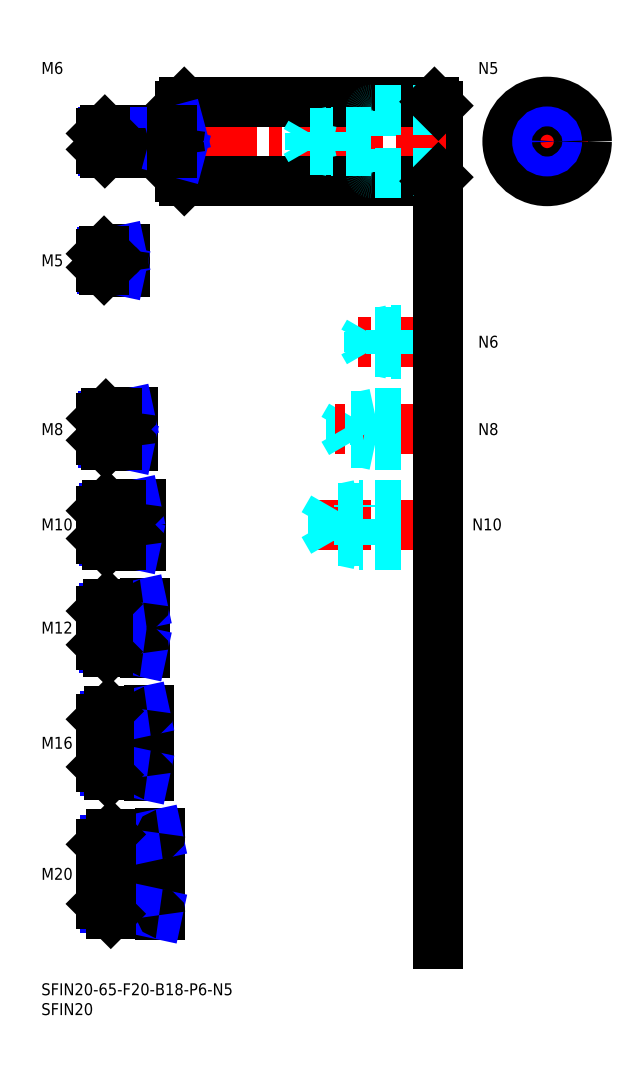
<metadata>
{"format":"dxf","ext":"dxf","renderer":"ezdxf+matplotlib","layout":"modelspace","background":"white","min_lineweight":24,"dpi":150}
</metadata>
<code>
0
SECTION
2
ENTITIES
0
INSERT
8
MSM_CONTINUOUS
2
*U16
10
0
20
0
30
0
0
INSERT
8
MSM_CONTINUOUS
2
*U17
10
0
20
0
30
0
0
INSERT
8
MSM_CONTINUOUS
2
*U18
10
0
20
0
30
0
0
LINE
8
MSM_CENTER
10
13
20
27.5
30
0
11
32
21
27.5
31
0
0
INSERT
8
MSM_CONTINUOUS
2
*U19
10
0
20
0
30
0
0
LINE
8
MSM_CENTER
10
13
20
60.5
30
0
11
29
21
60.5
31
0
0
LINE
8
MSM_CENTER
10
13
20
89.5
30
0
11
28
21
89.5
31
0
0
INSERT
8
MSM_CONTINUOUS
2
*U20
10
0
20
0
30
0
0
INSERT
8
MSM_CONTINUOUS
2
*U21
10
0
20
0
30
0
0
LINE
8
MSM_CENTER
10
13
20
115.5
30
0
11
27
21
115.5
31
0
0
INSERT
8
MSM_CONTINUOUS
2
*U22
10
0
20
0
30
0
0
LINE
8
MSM_CENTER
10
13
20
139.5
30
0
11
25
21
139.5
31
0
0
INSERT
8
MSM_CONTINUOUS
2
*U23
10
0
20
0
30
0
0
LINE
8
MSM_CENTER
10
13
20
182
30
0
11
23
21
182
31
0
0
LINE
8
MSM_CONTINUOUS
10
20.7
20
184.5
30
0
11
15.8
21
184.5
31
0
0
LINE
8
MSM_NARROW
10
18
20
184.1
30
0
11
15.37
21
184.1
31
0
0
LINE
8
MSM_NARROW
10
18
20
179.9
30
0
11
15.37
21
179.9
31
0
0
LINE
8
MSM_CONTINUOUS
10
20.7
20
179.5
30
0
11
15.8
21
179.5
31
0
0
LINE
8
MSM_CONTINUOUS
10
15
20
180.3
30
0
11
15
21
183.7
31
0
0
LINE
8
MSM_NARROW
10
19
20
136.2
30
0
11
15.57
21
136.2
31
0
0
LINE
8
MSM_CONTINUOUS
10
22.7
20
135.5
30
0
11
16.25
21
135.5
31
0
0
LINE
8
MSM_CONTINUOUS
10
22.7
20
143.5
30
0
11
16.25
21
143.5
31
0
0
LINE
8
MSM_NARROW
10
19
20
142.8
30
0
11
15.57
21
142.8
31
0
0
LINE
8
MSM_CONTINUOUS
10
15
20
136.7
30
0
11
15
21
142.2
31
0
0
LINE
8
MSM_NARROW
10
20
20
111.3
30
0
11
15.69
21
111.3
31
0
0
LINE
8
MSM_CONTINUOUS
10
24.7
20
110.5
30
0
11
16.5
21
110.5
31
0
0
LINE
8
MSM_CONTINUOUS
10
24.7
20
120.5
30
0
11
16.5
21
120.5
31
0
0
LINE
8
MSM_NARROW
10
20
20
119.7
30
0
11
15.69
21
119.7
31
0
0
LINE
8
MSM_CONTINUOUS
10
15
20
112
30
0
11
15
21
119
31
0
0
LINE
8
MSM_NARROW
10
21
20
84.45
30
0
11
15.8
21
84.45
31
0
0
LINE
8
MSM_CONTINUOUS
10
25.7
20
83.5
30
0
11
16.75
21
83.5
31
0
0
LINE
8
MSM_CONTINUOUS
10
25.7
20
95.5
30
0
11
16.75
21
95.5
31
0
0
LINE
8
MSM_NARROW
10
21
20
94.55
30
0
11
15.8
21
94.55
31
0
0
LINE
8
MSM_CONTINUOUS
10
15
20
85.25
30
0
11
15
21
93.75
31
0
0
LINE
8
MSM_CONTINUOUS
10
26.7
20
52.5
30
0
11
17
21
52.5
31
0
0
LINE
8
MSM_NARROW
10
21
20
53.58
30
0
11
15.92
21
53.58
31
0
0
LINE
8
MSM_NARROW
10
21
20
67.42
30
0
11
15.92
21
67.42
31
0
0
LINE
8
MSM_CONTINUOUS
10
26.7
20
68.5
30
0
11
17
21
68.5
31
0
0
LINE
8
MSM_CONTINUOUS
10
15
20
54.5
30
0
11
15
21
66.5
31
0
0
LINE
8
MSM_NARROW
10
23
20
36.15
30
0
11
16.15
21
36.15
31
0
0
LINE
8
MSM_NARROW
10
23
20
18.85
30
0
11
16.15
21
18.85
31
0
0
LINE
8
MSM_CONTINUOUS
10
29.7
20
17.5
30
0
11
17.5
21
17.5
31
0
0
LINE
8
MSM_CONTINUOUS
10
29.7
20
37.5
30
0
11
17.5
21
37.5
31
0
0
LINE
8
MSM_CONTINUOUS
10
15
20
20
30
0
11
15
21
35
31
0
0
LINE
8
MSM_CONTINUOUS
10
21
20
184.8
30
0
11
21
21
179.2
31
0
0
LINE
8
MSM_CONTINUOUS
10
23
20
143.8
30
0
11
23
21
135.2
31
0
0
LINE
8
MSM_CONTINUOUS
10
26
20
83.2
30
0
11
26
21
95.8
31
0
0
LINE
8
MSM_CONTINUOUS
10
25
20
120.8
30
0
11
25
21
110.2
31
0
0
LINE
8
MSM_CONTINUOUS
10
27
20
68.8
30
0
11
27
21
52.2
31
0
0
LINE
8
MSM_CONTINUOUS
10
30
20
37.8
30
0
11
30
21
17.2
31
0
0
LINE
8
MSM_CONTINUOUS
10
18
20
184.5
30
0
11
18
21
179.5
31
0
0
LINE
8
MSM_CONTINUOUS
10
21
20
83.5
30
0
11
21
21
95.5
31
0
0
LINE
8
MSM_CONTINUOUS
10
21
20
68.5
30
0
11
21
21
52.5
31
0
0
LINE
8
MSM_CONTINUOUS
10
23
20
37.5
30
0
11
23
21
17.5
31
0
0
LINE
8
MSM_NARROW
10
18
20
184.1
30
0
11
20
21
184.5
31
0
0
LINE
8
MSM_NARROW
10
18
20
179.9
30
0
11
20
21
179.5
31
0
0
LINE
8
MSM_NARROW
10
19
20
142.8
30
0
11
22.12
21
143.5
31
0
0
LINE
8
MSM_NARROW
10
19
20
136.2
30
0
11
22.12
21
135.5
31
0
0
LINE
8
MSM_NARROW
10
20
20
119.7
30
0
11
23.75
21
120.5
31
0
0
LINE
8
MSM_NARROW
10
20
20
111.3
30
0
11
23.75
21
110.5
31
0
0
LINE
8
MSM_NARROW
10
21
20
94.55
30
0
11
25.38
21
95.5
31
0
0
LINE
8
MSM_NARROW
10
21
20
84.45
30
0
11
25.38
21
83.5
31
0
0
LINE
8
MSM_NARROW
10
21
20
67.42
30
0
11
26
21
68.5
31
0
0
LINE
8
MSM_NARROW
10
21
20
53.58
30
0
11
26
21
52.5
31
0
0
LINE
8
MSM_NARROW
10
23
20
36.15
30
0
11
29.25
21
37.5
31
0
0
LINE
8
MSM_NARROW
10
23
20
18.85
30
0
11
29.25
21
17.5
31
0
0
LINE
8
MSM_CONTINUOUS
10
15.8
20
184.5
30
0
11
15
21
183.7
31
0
0
LINE
8
MSM_CONTINUOUS
10
15.8
20
179.5
30
0
11
15
21
180.3
31
0
0
LINE
8
MSM_CONTINUOUS
10
15.8
20
184.5
30
0
11
15.8
21
179.5
31
0
0
LINE
8
MSM_CONTINUOUS
10
16.25
20
143.5
30
0
11
15
21
142.2
31
0
0
LINE
8
MSM_CONTINUOUS
10
16.25
20
135.5
30
0
11
15
21
136.7
31
0
0
LINE
8
MSM_CONTINUOUS
10
16.25
20
143.5
30
0
11
16.25
21
135.5
31
0
0
LINE
8
MSM_CONTINUOUS
10
16.5
20
120.5
30
0
11
15
21
119
31
0
0
LINE
8
MSM_CONTINUOUS
10
16.5
20
110.5
30
0
11
15
21
112
31
0
0
LINE
8
MSM_CONTINUOUS
10
16.5
20
120.5
30
0
11
16.5
21
110.5
31
0
0
LINE
8
MSM_CONTINUOUS
10
16.75
20
95.5
30
0
11
15
21
93.75
31
0
0
LINE
8
MSM_CONTINUOUS
10
16.75
20
83.5
30
0
11
15
21
85.25
31
0
0
LINE
8
MSM_CONTINUOUS
10
16.75
20
95.5
30
0
11
16.75
21
83.5
31
0
0
LINE
8
MSM_CONTINUOUS
10
17
20
68.5
30
0
11
15
21
66.5
31
0
0
LINE
8
MSM_CONTINUOUS
10
17
20
52.5
30
0
11
15
21
54.5
31
0
0
LINE
8
MSM_CONTINUOUS
10
17
20
52.5
30
0
11
17
21
68.5
31
0
0
LINE
8
MSM_CONTINUOUS
10
17.5
20
37.5
30
0
11
15
21
35
31
0
0
LINE
8
MSM_CONTINUOUS
10
17.5
20
17.5
30
0
11
15
21
20
31
0
0
LINE
8
MSM_CONTINUOUS
10
17.5
20
37.5
30
0
11
17.5
21
17.5
31
0
0
LINE
8
MSM_CONTINUOUS
10
19
20
143.5
30
0
11
19
21
135.5
31
0
0
LINE
8
MSM_CONTINUOUS
10
20
20
120.5
30
0
11
20
21
110.5
31
0
0
ARC
8
MSM_CONTINUOUS
10
20.7
20
184.8
30
0
40
0.3
50
270
51
0
0
ARC
8
MSM_CONTINUOUS
10
20.7
20
179.2
30
0
40
0.3
50
0
51
90
0
ARC
8
MSM_CONTINUOUS
10
22.7
20
143.8
30
0
40
0.3
50
270
51
0
0
ARC
8
MSM_CONTINUOUS
10
22.7
20
135.2
30
0
40
0.3
50
0
51
90
0
ARC
8
MSM_CONTINUOUS
10
24.7
20
120.8
30
0
40
0.3
50
270
51
0
0
ARC
8
MSM_CONTINUOUS
10
24.7
20
110.2
30
0
40
0.3
50
0
51
90
0
ARC
8
MSM_CONTINUOUS
10
25.7
20
95.8
30
0
40
0.3
50
270
51
0
0
ARC
8
MSM_CONTINUOUS
10
25.7
20
83.2
30
0
40
0.3
50
0
51
90
0
ARC
8
MSM_CONTINUOUS
10
26.7
20
68.8
30
0
40
0.3
50
270
51
0
0
ARC
8
MSM_CONTINUOUS
10
26.7
20
52.2
30
0
40
0.3
50
0
51
90
0
ARC
8
MSM_CONTINUOUS
10
29.7
20
37.8
30
0
40
0.3
50
270
51
0
0
ARC
8
MSM_CONTINUOUS
10
29.7
20
17.2
30
0
40
0.3
50
0
51
90
0
CIRCLE
8
MSM_CONTINUOUS
10
127.4
20
212
30
0
40
10
0
LINE
8
MSM_CENTER
10
127.4
20
224
30
0
11
127.4
21
200
31
0
0
LINE
8
MSM_CONTINUOUS
10
99
20
222
30
0
11
99
21
202
31
0
0
LINE
8
MSM_CONTINUOUS
10
100
20
221
30
0
11
100
21
203
31
0
0
LINE
8
MSM_CONTINUOUS
10
36
20
222
30
0
11
36
21
202
31
0
0
LINE
8
MSM_CONTINUOUS
10
35
20
221
30
0
11
35
21
203
31
0
0
LINE
8
MSM_CENTER
10
13
20
212
30
0
11
102
21
212
31
0
0
LINE
8
MSM_CONTINUOUS
10
36
20
202
30
0
11
99
21
202
31
0
0
LINE
8
MSM_CENTER
10
115.4
20
212
30
0
11
139.4
21
212
31
0
0
LINE
8
MSM_CONTINUOUS
10
36
20
222
30
0
11
99
21
222
31
0
0
LINE
8
MSM_DASHED
10
100
20
204
30
0
11
83.3
21
204
31
0
0
LINE
8
MSM_DASHED
10
100
20
220
30
0
11
83.3
21
220
31
0
0
LINE
8
MSM_DASHED
10
83
20
219.7
30
0
11
83
21
204.3
31
0
0
CIRCLE
8
MSM_CONTINUOUS
10
127.4
20
212
30
0
40
8
0
LINE
8
MSM_CONTINUOUS
10
99
20
222
30
0
11
100
21
221
31
0
0
LINE
8
MSM_CONTINUOUS
10
99
20
202
30
0
11
100
21
203
31
0
0
LINE
8
MSM_CONTINUOUS
10
36
20
202
30
0
11
35
21
203
31
0
0
LINE
8
MSM_CONTINUOUS
10
35
20
221
30
0
11
36
21
222
31
0
0
ARC
8
MSM_DASHED
10
83.3
20
204.3
30
0
40
0.3
50
180
51
270
0
ARC
8
MSM_DASHED
10
83.3
20
219.7
30
0
40
0.3
50
90
51
180
0
INSERT
8
MSM_CONTINUOUS
2
*U24
10
0
20
0
30
0
0
INSERT
8
MSM_CONTINUOUS
2
*U25
10
0
20
0
30
0
0
CIRCLE
8
MSM_CONTINUOUS
10
127.4
20
212
30
0
40
2.067
0
CIRCLE
8
MSM_NARROW
10
127.4
20
212
30
0
40
2.5
0
INSERT
8
MSM_CONTINUOUS
2
*U26
10
0
20
0
30
0
0
LINE
8
MSM_CENTER
10
102
20
115.5
30
0
11
69
21
115.5
31
0
0
LINE
8
MSM_DASHED
10
73.42
20
111.3
30
0
11
73.42
21
119.7
31
0
0
LINE
8
MSM_DASHED
10
73.42
20
119.7
30
0
11
71
21
115.5
31
0
0
LINE
8
MSM_DASHED
10
80
20
110.5
30
0
11
80
21
120.5
31
0
0
LINE
8
MSM_DASHED
10
100
20
111.3
30
0
11
73.42
21
111.3
31
0
0
LINE
8
MSM_DASHED
10
100
20
110.5
30
0
11
80
21
110.5
31
0
0
LINE
8
MSM_DASHED
10
80
20
110.5
30
0
11
76.25
21
111.3
31
0
0
LINE
8
MSM_DASHED
10
73.42
20
111.3
30
0
11
71
21
115.5
31
0
0
LINE
8
MSM_DASHED
10
100
20
120.5
30
0
11
80
21
120.5
31
0
0
LINE
8
MSM_DASHED
10
100
20
119.7
30
0
11
73.42
21
119.7
31
0
0
LINE
8
MSM_DASHED
10
80
20
120.5
30
0
11
76.25
21
119.7
31
0
0
INSERT
8
MSM_CONTINUOUS
2
*U27
10
0
20
0
30
0
0
LINE
8
MSM_DASHED
10
84
20
135.5
30
0
11
84
21
143.5
31
0
0
LINE
8
MSM_DASHED
10
77.92
20
136.2
30
0
11
77.92
21
142.8
31
0
0
LINE
8
MSM_DASHED
10
77.92
20
142.8
30
0
11
76
21
139.5
31
0
0
LINE
8
MSM_CENTER
10
102
20
139.5
30
0
11
74
21
139.5
31
0
0
LINE
8
MSM_DASHED
10
100
20
136.2
30
0
11
77.92
21
136.2
31
0
0
LINE
8
MSM_DASHED
10
100
20
135.5
30
0
11
84
21
135.5
31
0
0
LINE
8
MSM_DASHED
10
84
20
135.5
30
0
11
80.87
21
136.2
31
0
0
LINE
8
MSM_DASHED
10
77.92
20
136.2
30
0
11
76
21
139.5
31
0
0
LINE
8
MSM_DASHED
10
100
20
143.5
30
0
11
84
21
143.5
31
0
0
LINE
8
MSM_DASHED
10
100
20
142.8
30
0
11
77.92
21
142.8
31
0
0
LINE
8
MSM_DASHED
10
84
20
143.5
30
0
11
80.87
21
142.8
31
0
0
INSERT
8
MSM_CONTINUOUS
2
*U28
10
0
20
0
30
0
0
LINE
8
MSM_CENTER
10
102
20
161.5
30
0
11
79
21
161.5
31
0
0
LINE
8
MSM_DASHED
10
100
20
164.5
30
0
11
88
21
164.5
31
0
0
LINE
8
MSM_DASHED
10
100
20
164
30
0
11
82.42
21
164
31
0
0
LINE
8
MSM_DASHED
10
100
20
159
30
0
11
82.42
21
159
31
0
0
LINE
8
MSM_DASHED
10
100
20
158.5
30
0
11
88
21
158.5
31
0
0
LINE
8
MSM_DASHED
10
88
20
158.5
30
0
11
88
21
164.5
31
0
0
LINE
8
MSM_DASHED
10
82.42
20
159
30
0
11
82.42
21
164
31
0
0
LINE
8
MSM_DASHED
10
82.42
20
164
30
0
11
81
21
161.5
31
0
0
LINE
8
MSM_DASHED
10
82.42
20
159
30
0
11
81
21
161.5
31
0
0
LINE
8
MSM_DASHED
10
88
20
158.5
30
0
11
85.5
21
159
31
0
0
LINE
8
MSM_DASHED
10
88
20
164.5
30
0
11
85.5
21
164
31
0
0
LINE
8
MSM_CONTINUOUS
10
100
20
192
30
0
11
100
21
10
31
0
0
LINE
8
MSM_DASHED
10
83
20
214.5
30
0
11
73
21
214.5
31
0
0
LINE
8
MSM_DASHED
10
83
20
214.1
30
0
11
67.69
21
214.1
31
0
0
LINE
8
MSM_DASHED
10
83
20
209.9
30
0
11
67.69
21
209.9
31
0
0
LINE
8
MSM_DASHED
10
83
20
209.5
30
0
11
73
21
209.5
31
0
0
LINE
8
MSM_DASHED
10
67.69
20
209.9
30
0
11
67.69
21
214.1
31
0
0
LINE
8
MSM_DASHED
10
67.69
20
214.1
30
0
11
66.5
21
212
31
0
0
LINE
8
MSM_DASHED
10
73
20
209.5
30
0
11
73
21
214.5
31
0
0
LINE
8
MSM_DASHED
10
67.69
20
209.9
30
0
11
66.5
21
212
31
0
0
LINE
8
MSM_DASHED
10
73
20
209.5
30
0
11
71
21
209.9
31
0
0
LINE
8
MSM_DASHED
10
73
20
214.5
30
0
11
71
21
214.1
31
0
0
LINE
8
MSM_CONTINUOUS
10
34.7
20
215
30
0
11
16
21
215
31
0
0
LINE
8
MSM_NARROW
10
33
20
214.5
30
0
11
15.46
21
214.5
31
0
0
LINE
8
MSM_NARROW
10
33
20
209.5
30
0
11
15.46
21
209.5
31
0
0
LINE
8
MSM_CONTINUOUS
10
34.7
20
209
30
0
11
16
21
209
31
0
0
LINE
8
MSM_CONTINUOUS
10
15
20
214
30
0
11
15
21
210
31
0
0
LINE
8
MSM_NARROW
10
33
20
214.5
30
0
11
35
21
215
31
0
0
LINE
8
MSM_NARROW
10
33
20
209.5
30
0
11
35
21
209
31
0
0
LINE
8
MSM_CONTINUOUS
10
16
20
215
30
0
11
15
21
214
31
0
0
LINE
8
MSM_CONTINUOUS
10
16
20
209
30
0
11
15
21
210
31
0
0
LINE
8
MSM_CONTINUOUS
10
16
20
215
30
0
11
16
21
209
31
0
0
LINE
8
MSM_CONTINUOUS
10
33
20
215
30
0
11
33
21
209
31
0
0
ARC
8
MSM_CONTINUOUS
10
34.7
20
215.3
30
0
40
0.3
50
270
51
0
0
ARC
8
MSM_CONTINUOUS
10
34.7
20
208.7
30
0
40
0.3
50
0
51
90
0
ENDSEC
0
EOF

</code>
